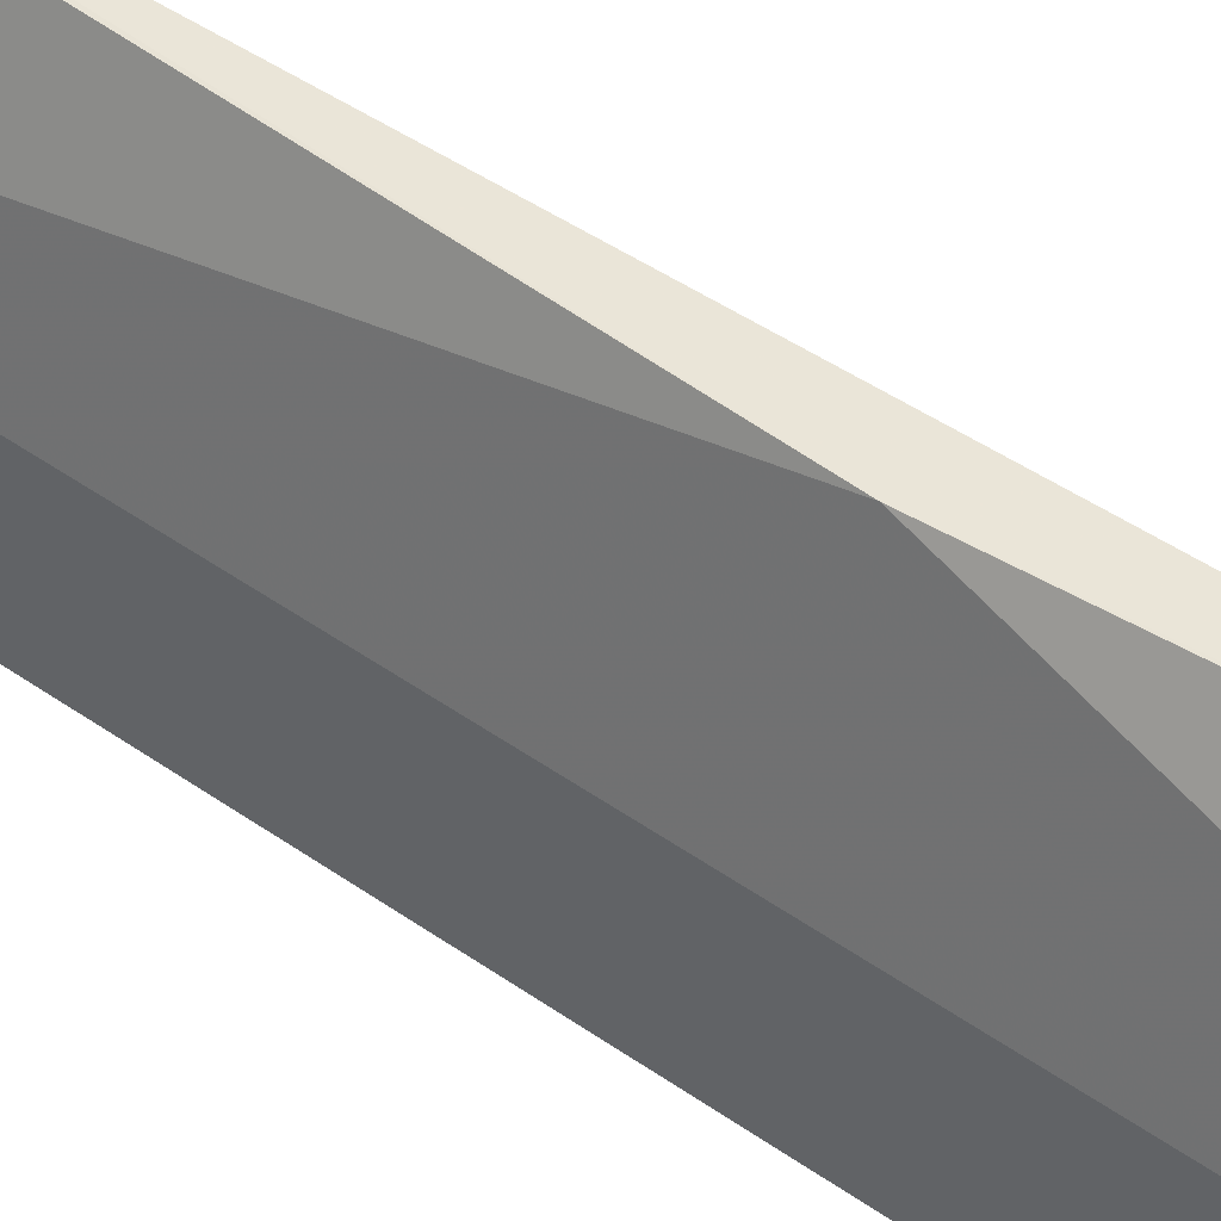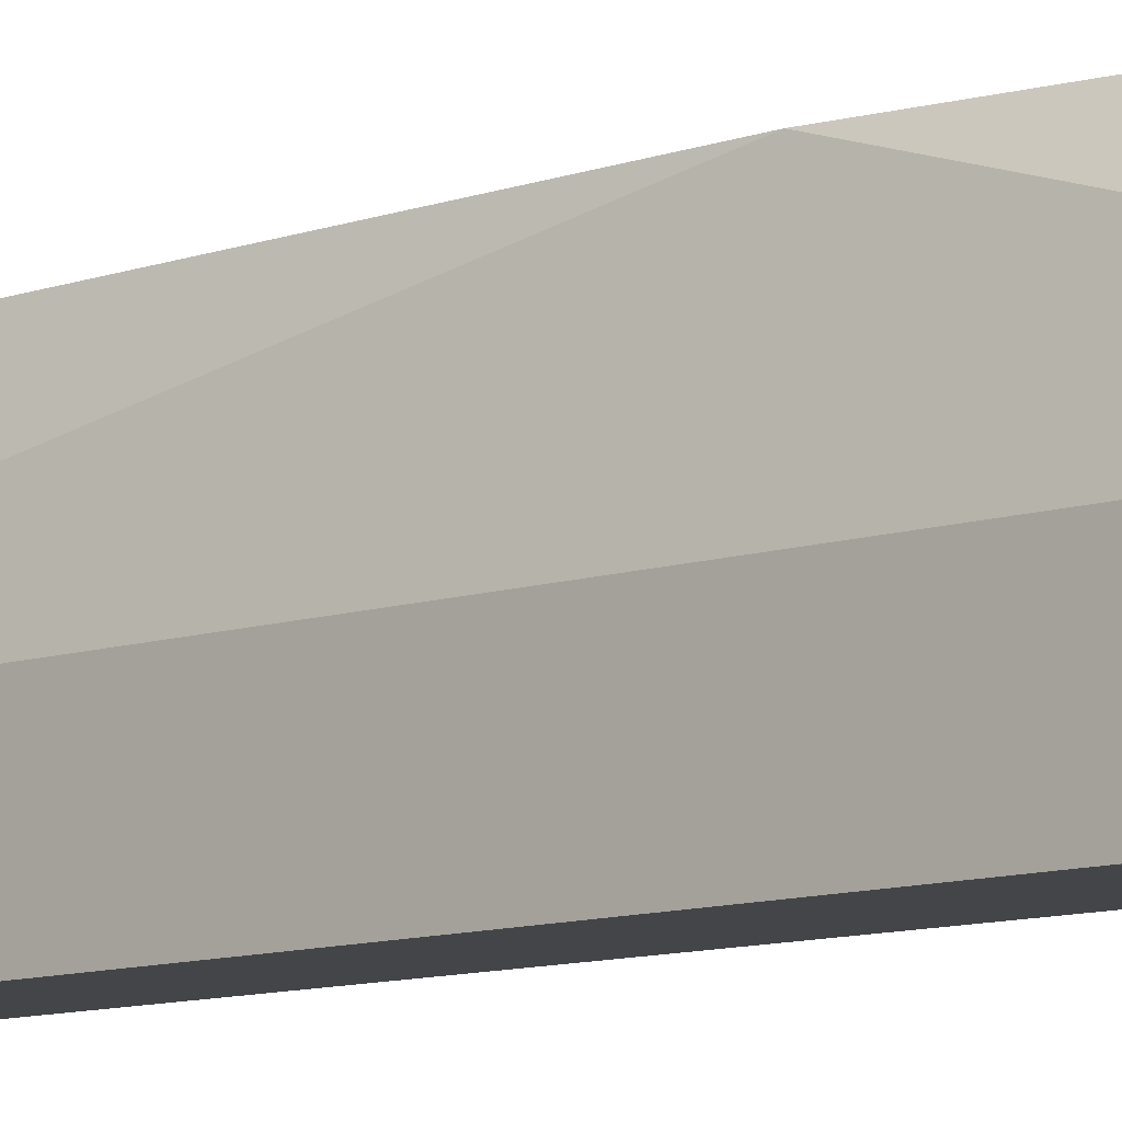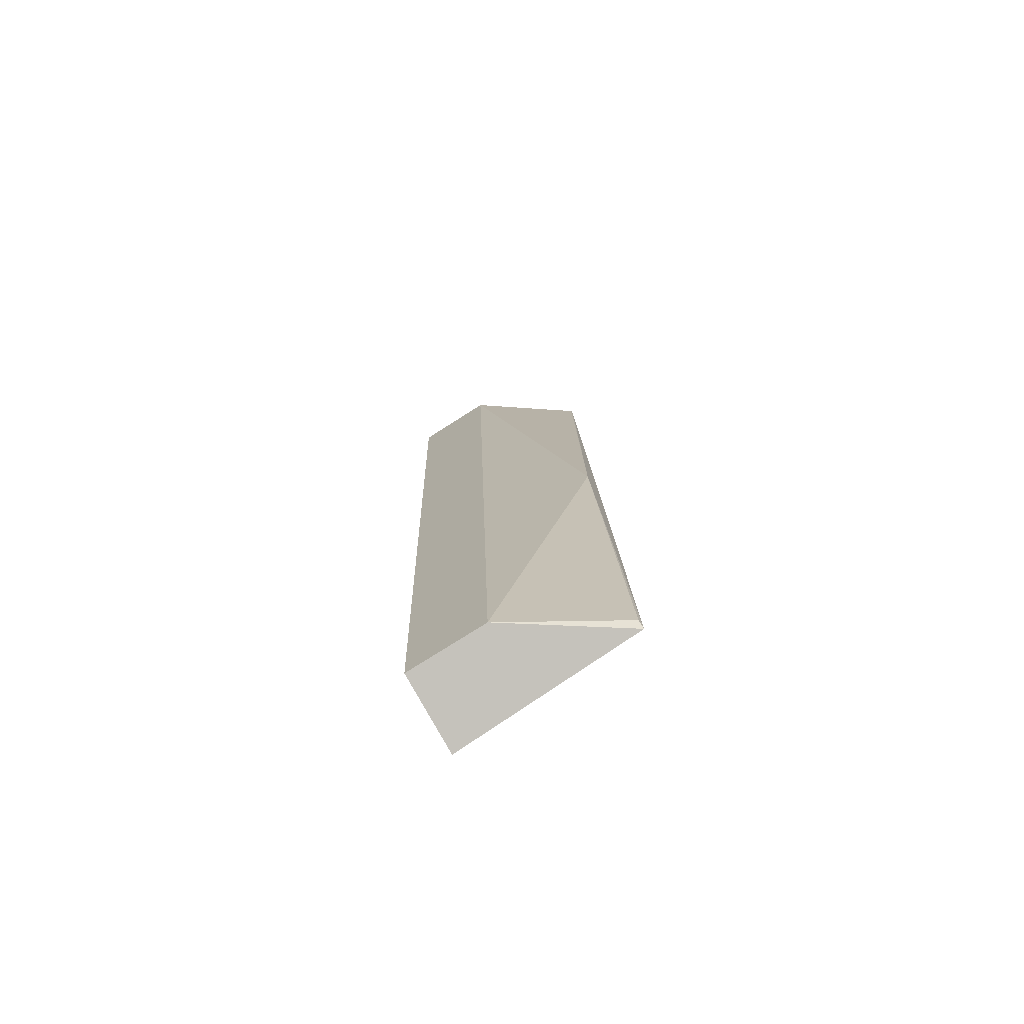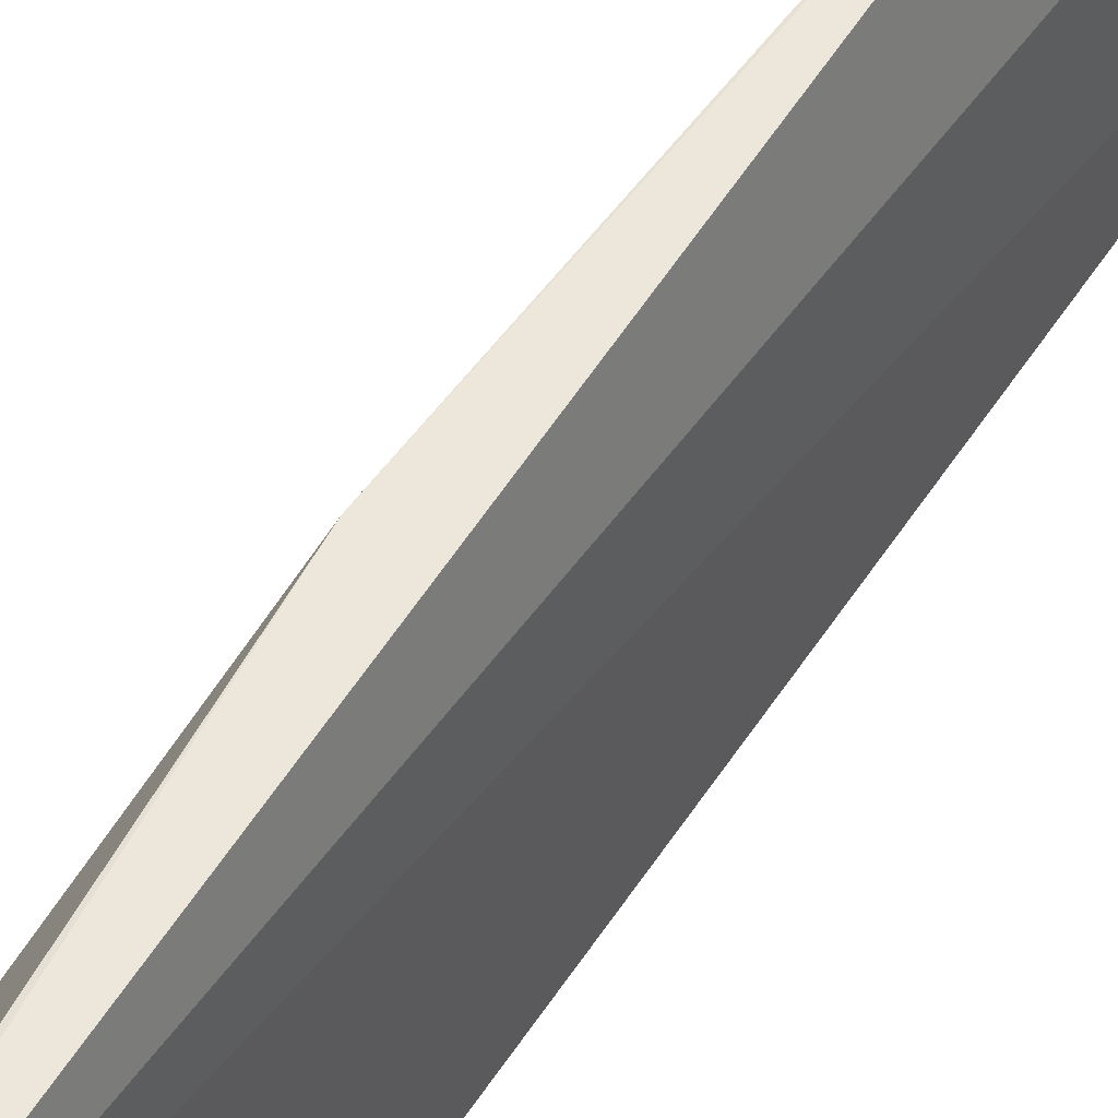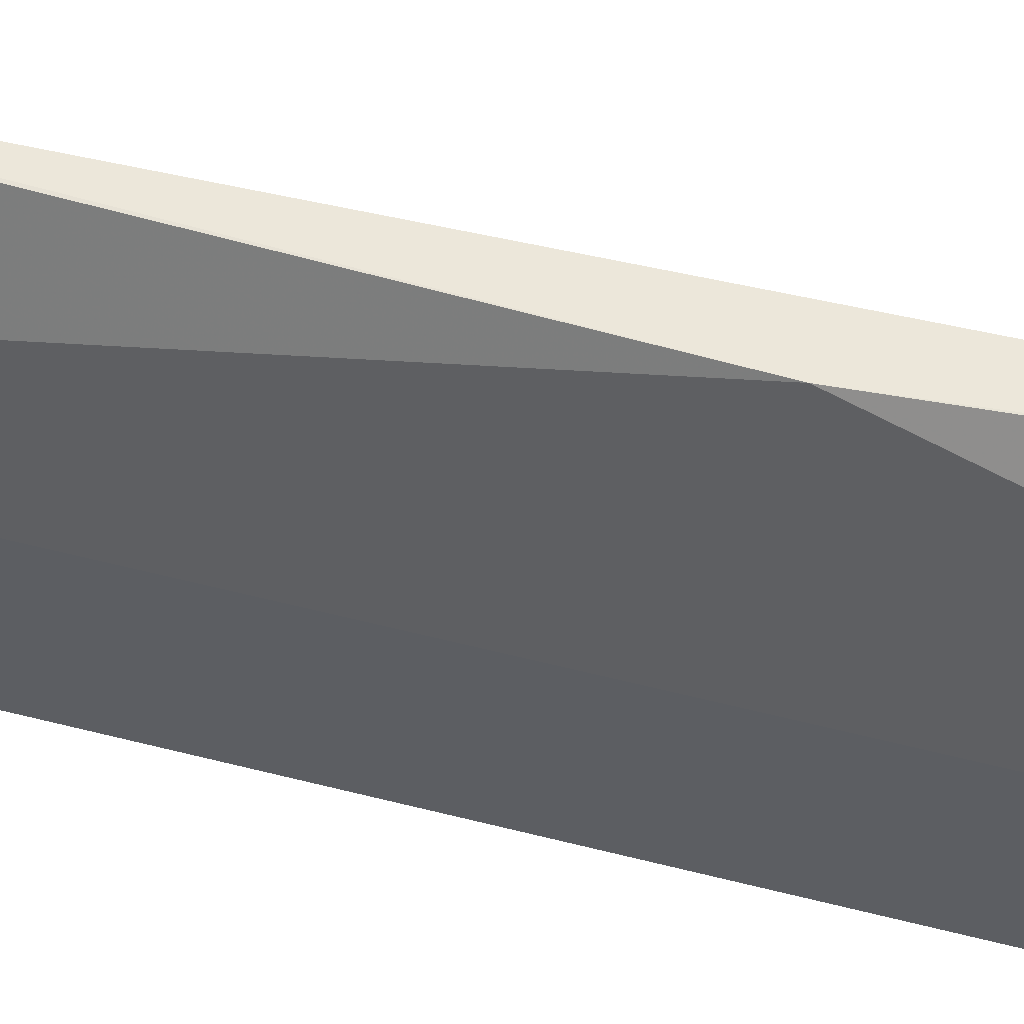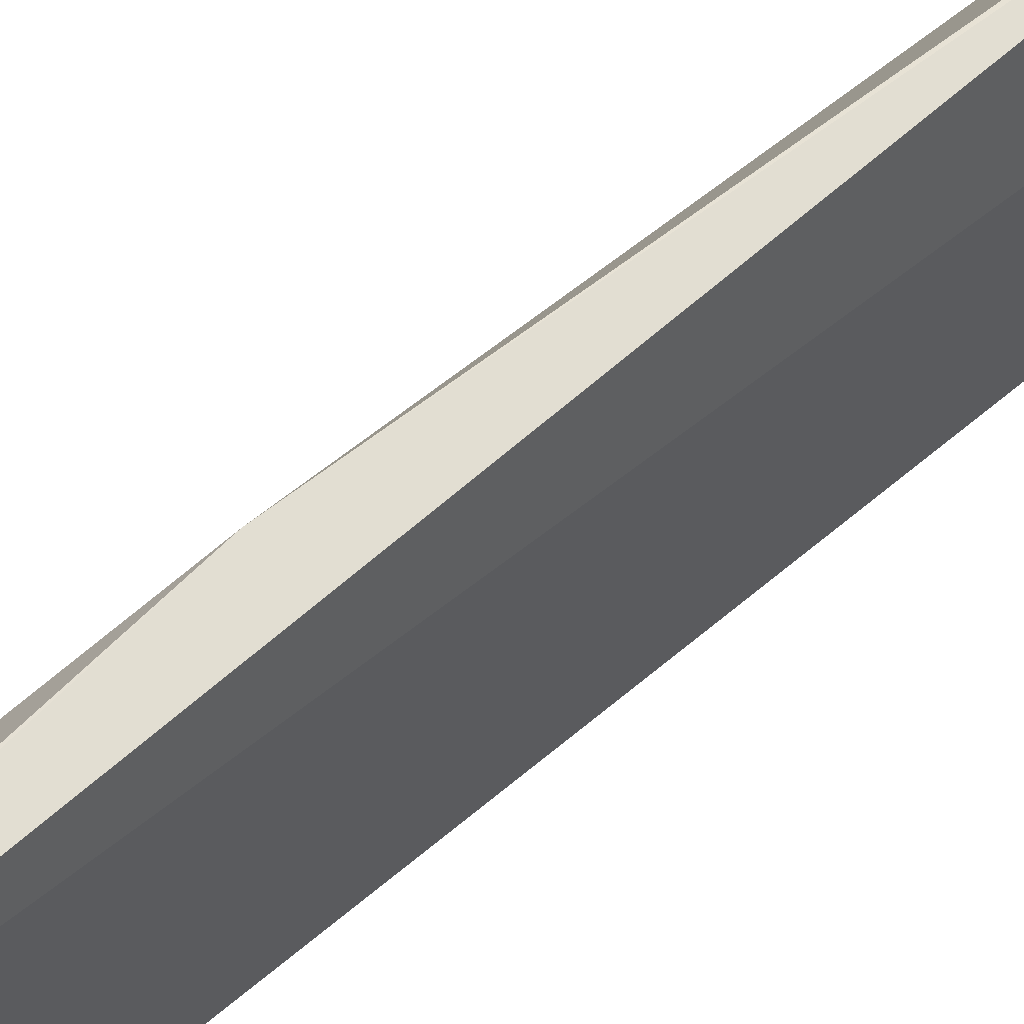
<metadata>
{"format":"obj","ext":"obj","renderer":"f3d","projection":"perspective","resolution":1024,"background":"white","views":[{"elev":46.3,"azim":132.0,"up":"+Y"},{"elev":-9.2,"azim":135.5,"up":"+Y"},{"elev":-77.3,"azim":122.4,"up":"+Z"},{"elev":50.7,"azim":-145.8,"up":"+Y"},{"elev":52.7,"azim":108.4,"up":"+Y"},{"elev":66.9,"azim":-126.9,"up":"+Y"}]}
</metadata>
<code>
v -6.374 -6.353 -112.6
v -6.374 -8.325 -112.6
v -7.36 -8.325 -134.4
v -8.991 -3.758 -134.9
v -7.925 -8.323 -112.4
v -7.36 -6.353 -134.4
v -7.606 -3.786 -116.1
v -9.151 -8.323 -135
v -7.812 -5.93 -112.5
v -7.633 -3.748 -125.7
v -7.544 -3.796 -116.1
v -8.84 -3.777 -134.7
f 1 2 3
f 5 2 1
f 6 1 3
f 8 5 4
f 8 3 2
f 8 2 5
f 8 6 3
f 8 4 6
f 9 5 1
f 9 7 4
f 9 4 5
f 10 4 7
f 10 1 6
f 11 9 1
f 11 7 9
f 11 10 7
f 11 1 10
f 12 10 6
f 12 6 4
f 12 4 10

</code>
